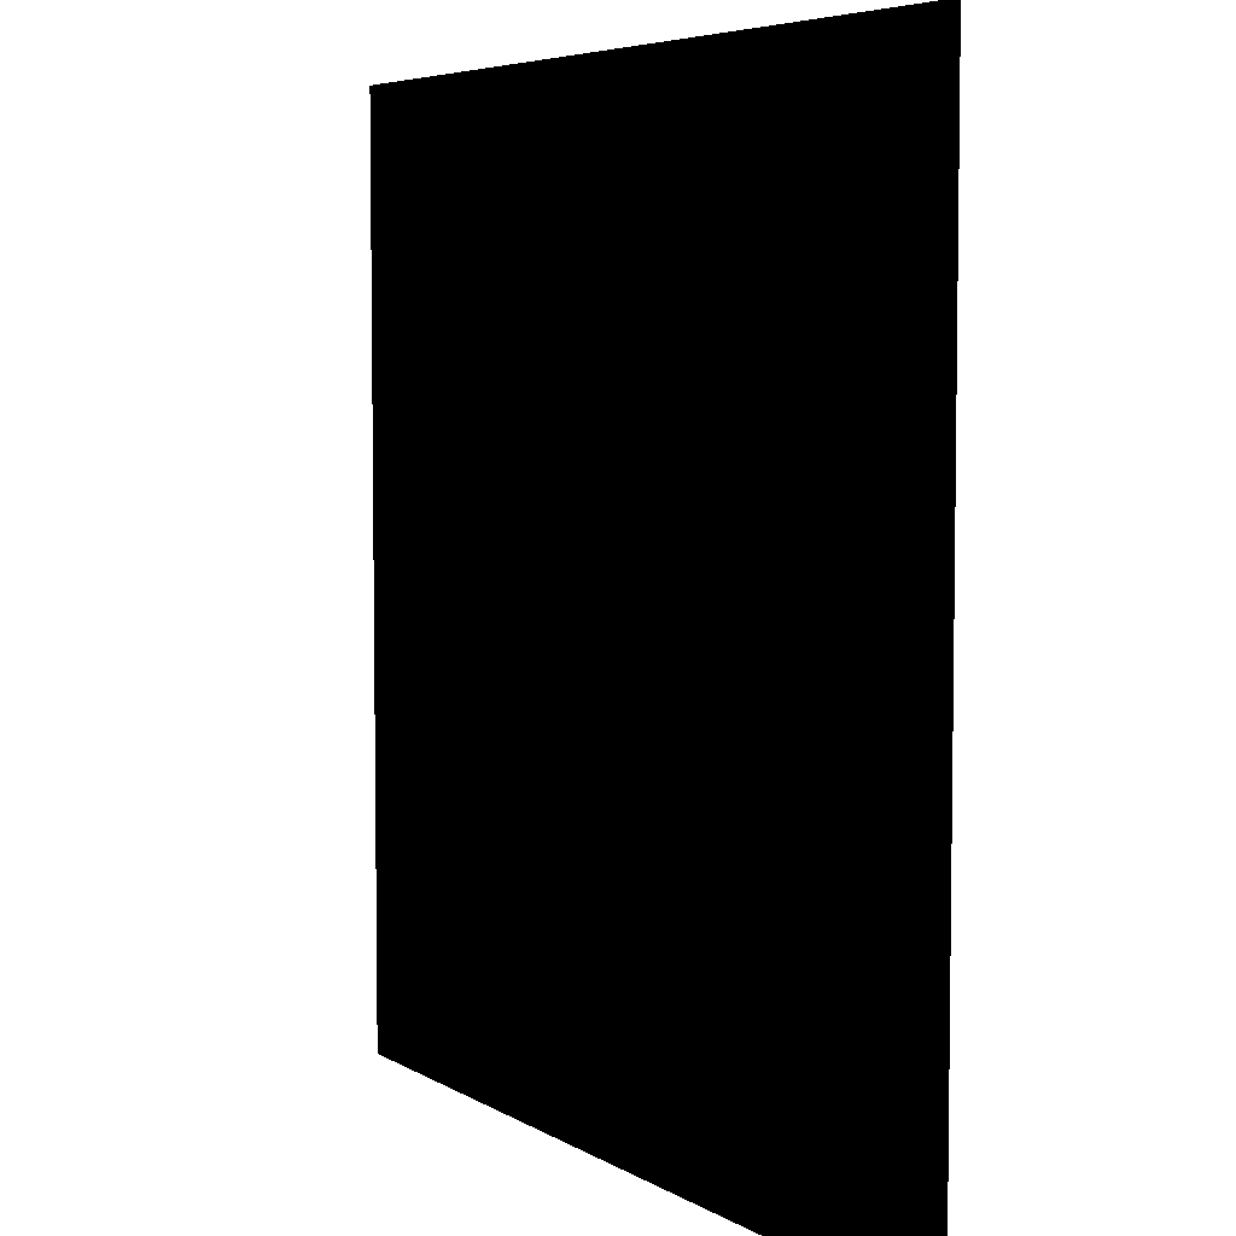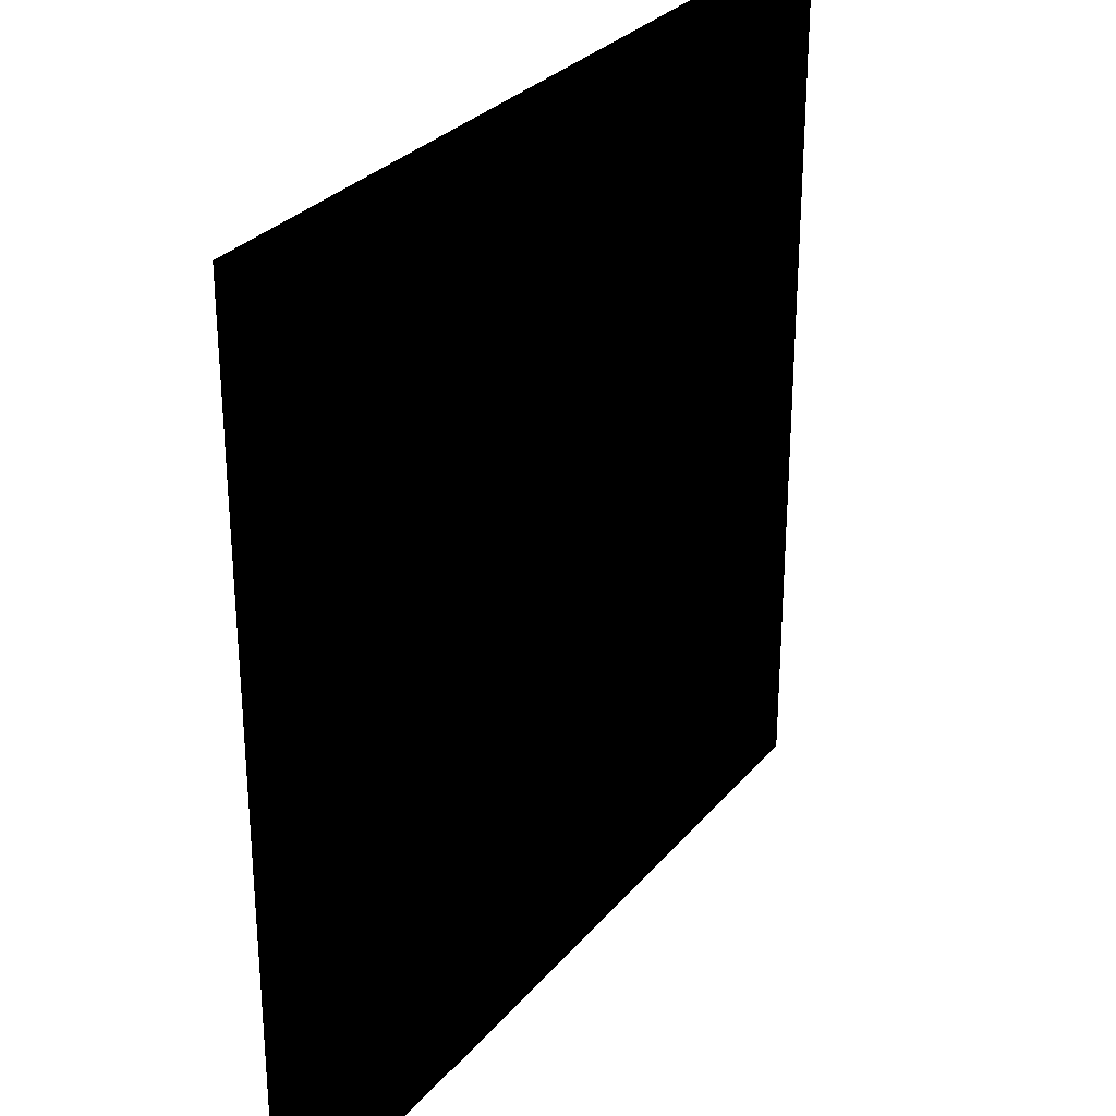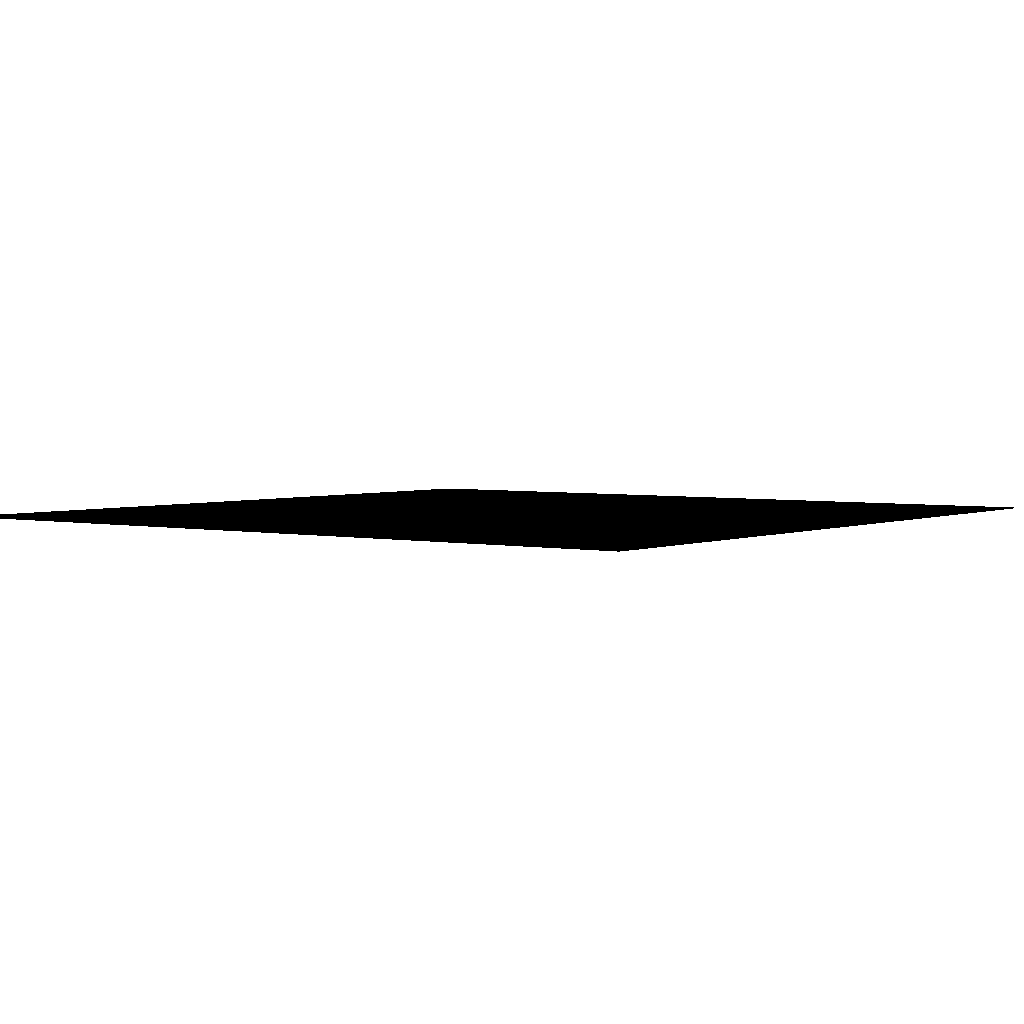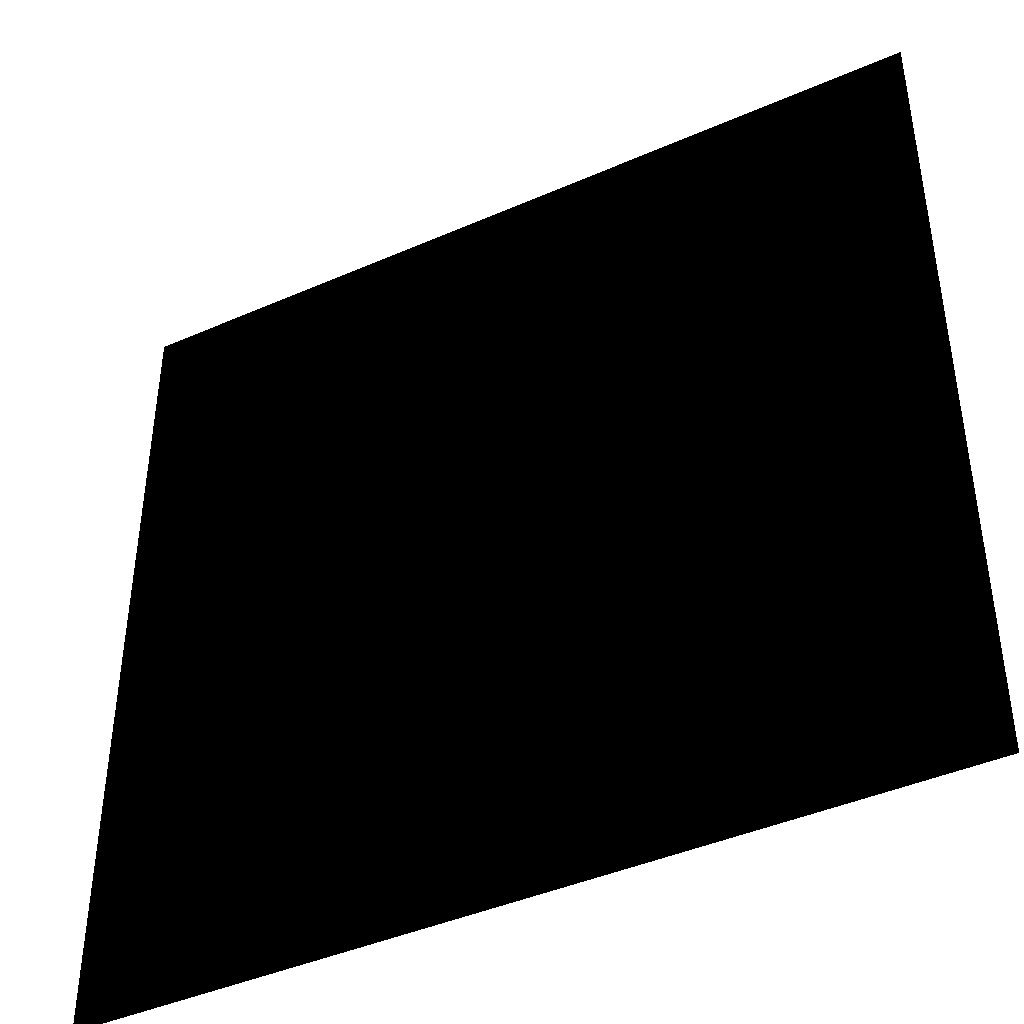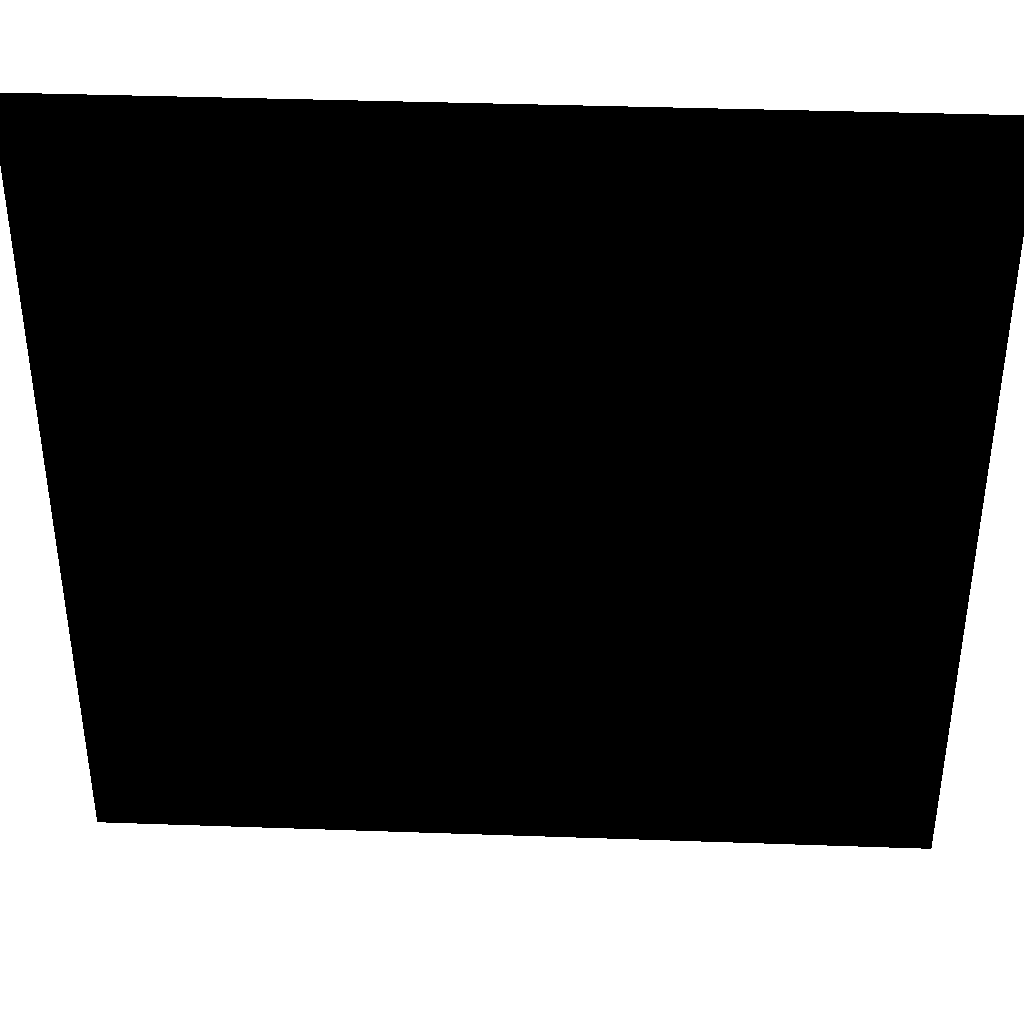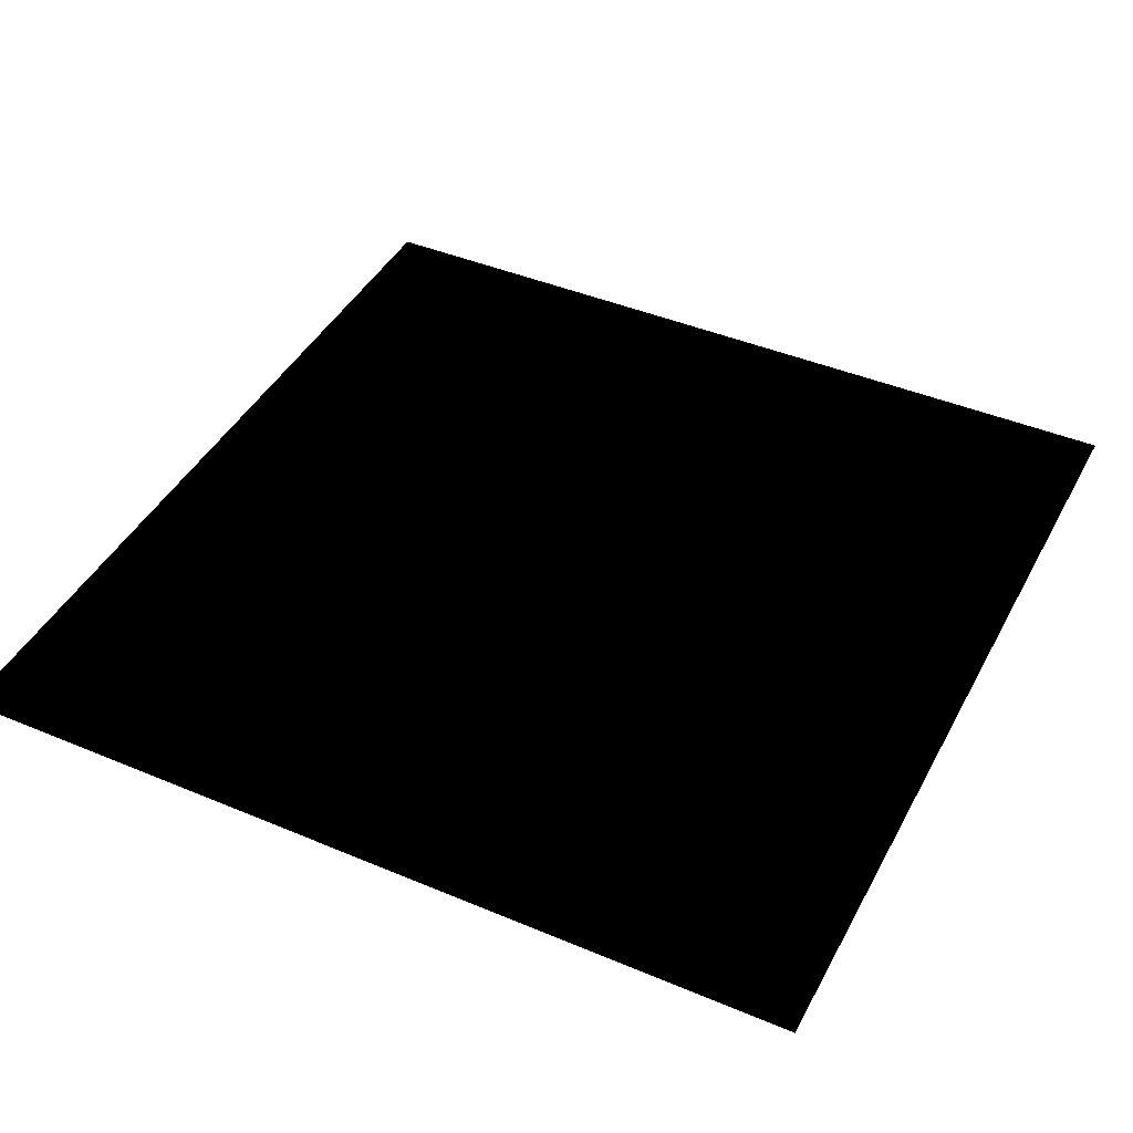
<metadata>
{"format":"obj","ext":"obj","renderer":"f3d","projection":"perspective","resolution":1024,"background":"white","views":[{"elev":5.6,"azim":-120.2,"up":"+Z"},{"elev":29.4,"azim":-58.2,"up":"+Z"},{"elev":3.2,"azim":-143.6,"up":"+Y"},{"elev":-42.7,"azim":27.6,"up":"+Z"},{"elev":39.2,"azim":2.5,"up":"+Z"},{"elev":43.1,"azim":26.5,"up":"+Y"}]}
</metadata>
<code>
o polygon0
g polygon0
v -4 0 0
v 8 0 0
v 8 0 -12
v -4 0 -12
f 1 2 3
f 3 4 1

</code>
